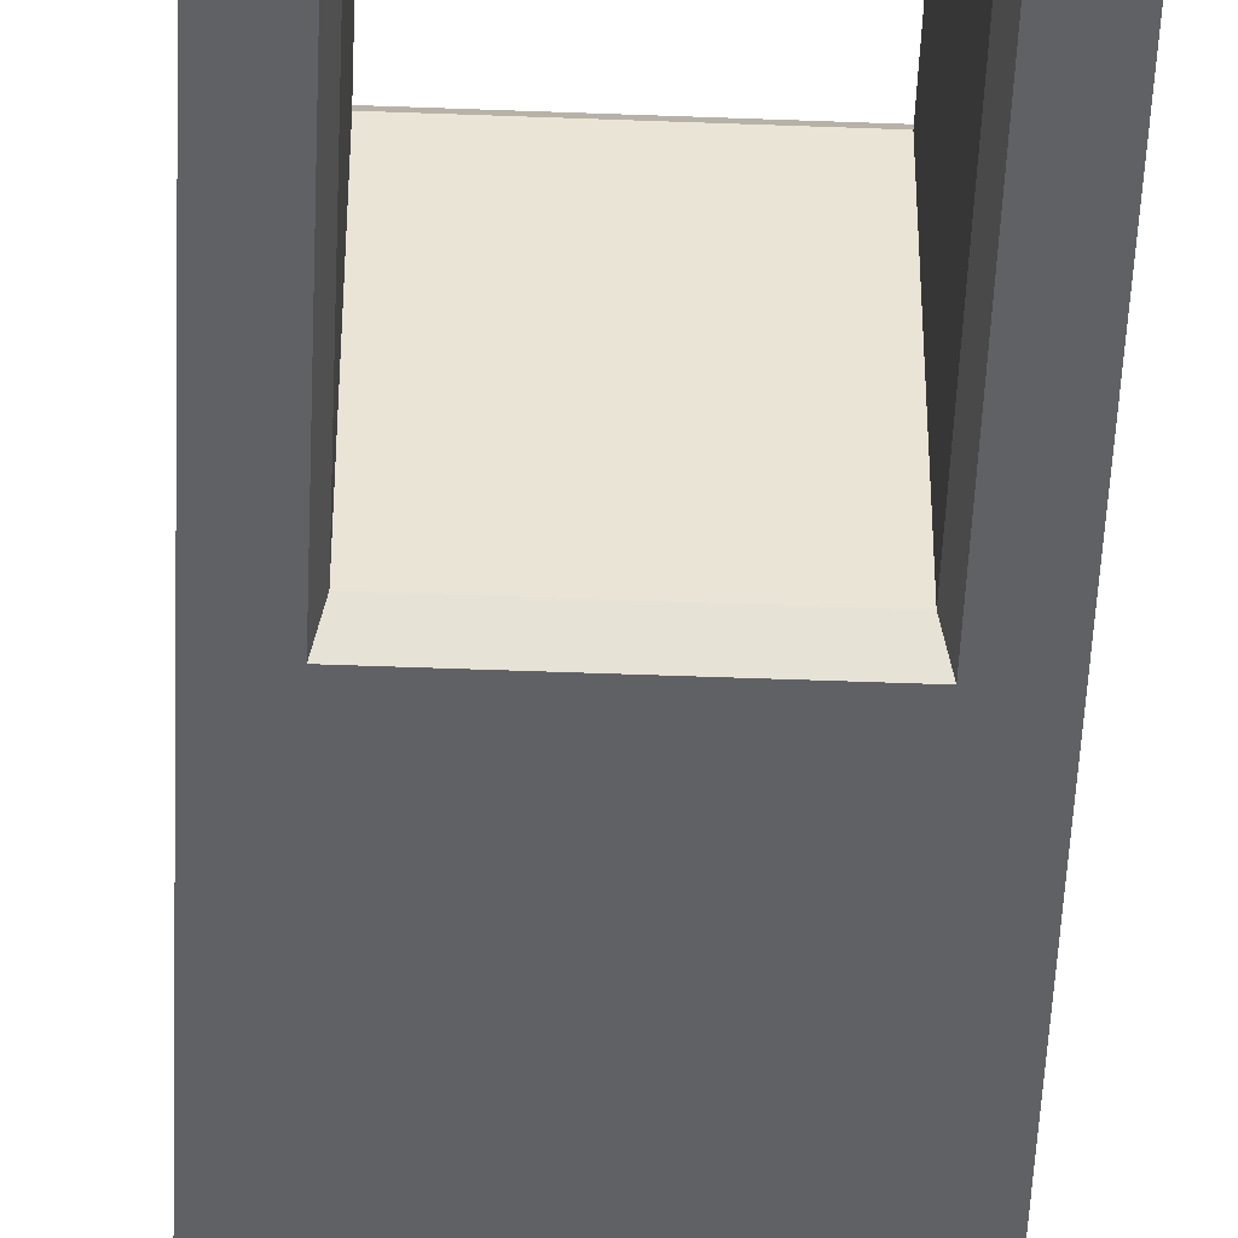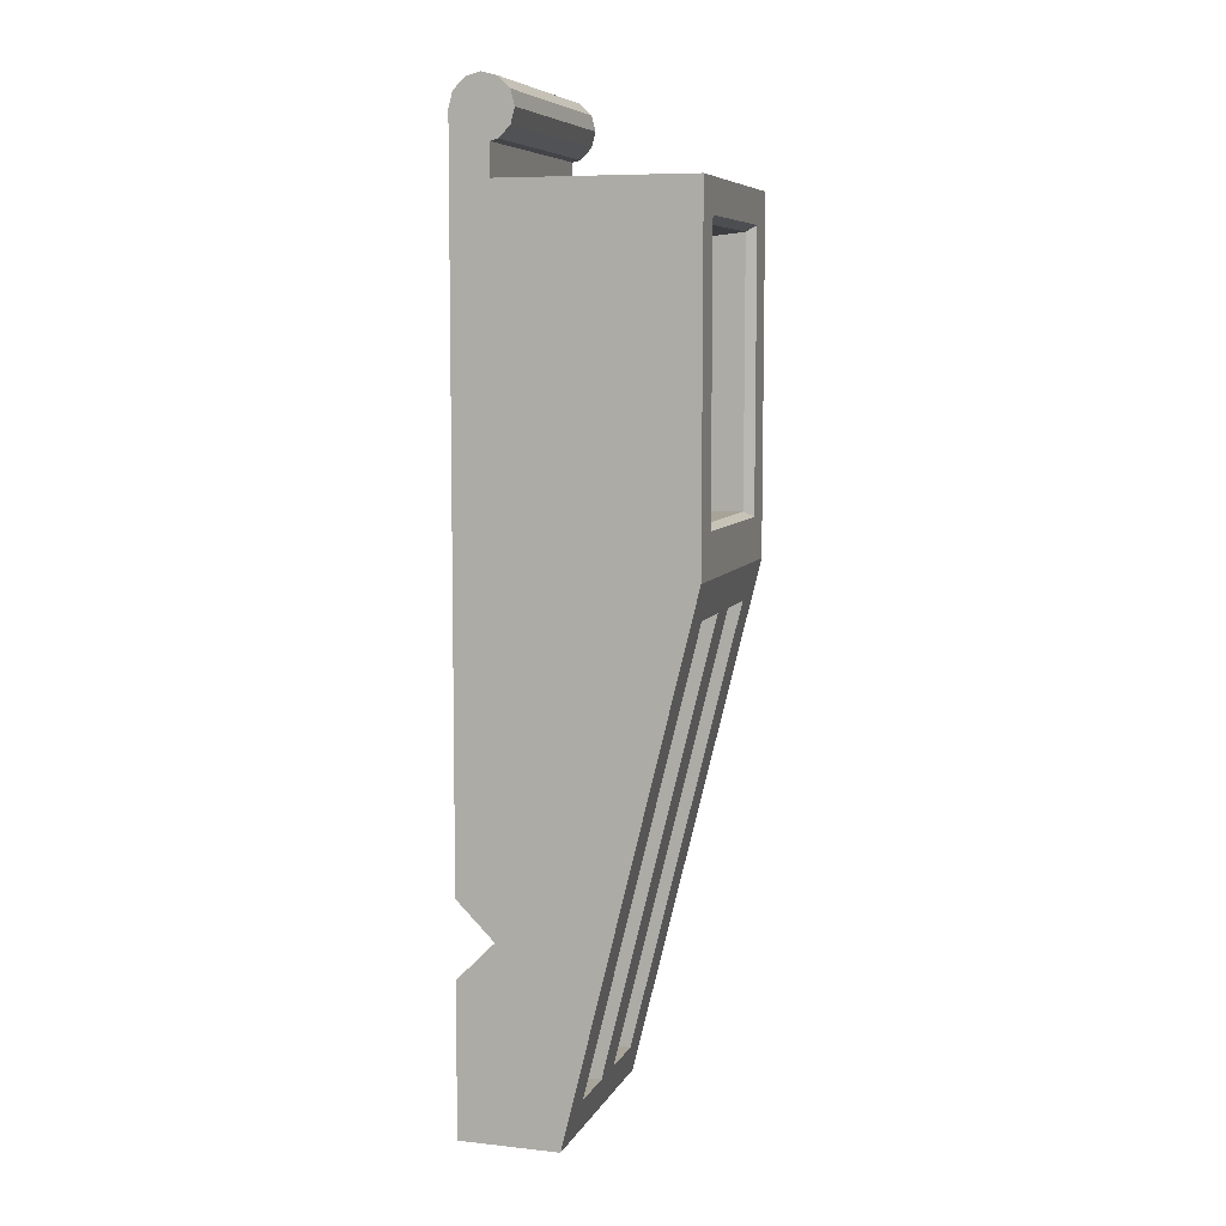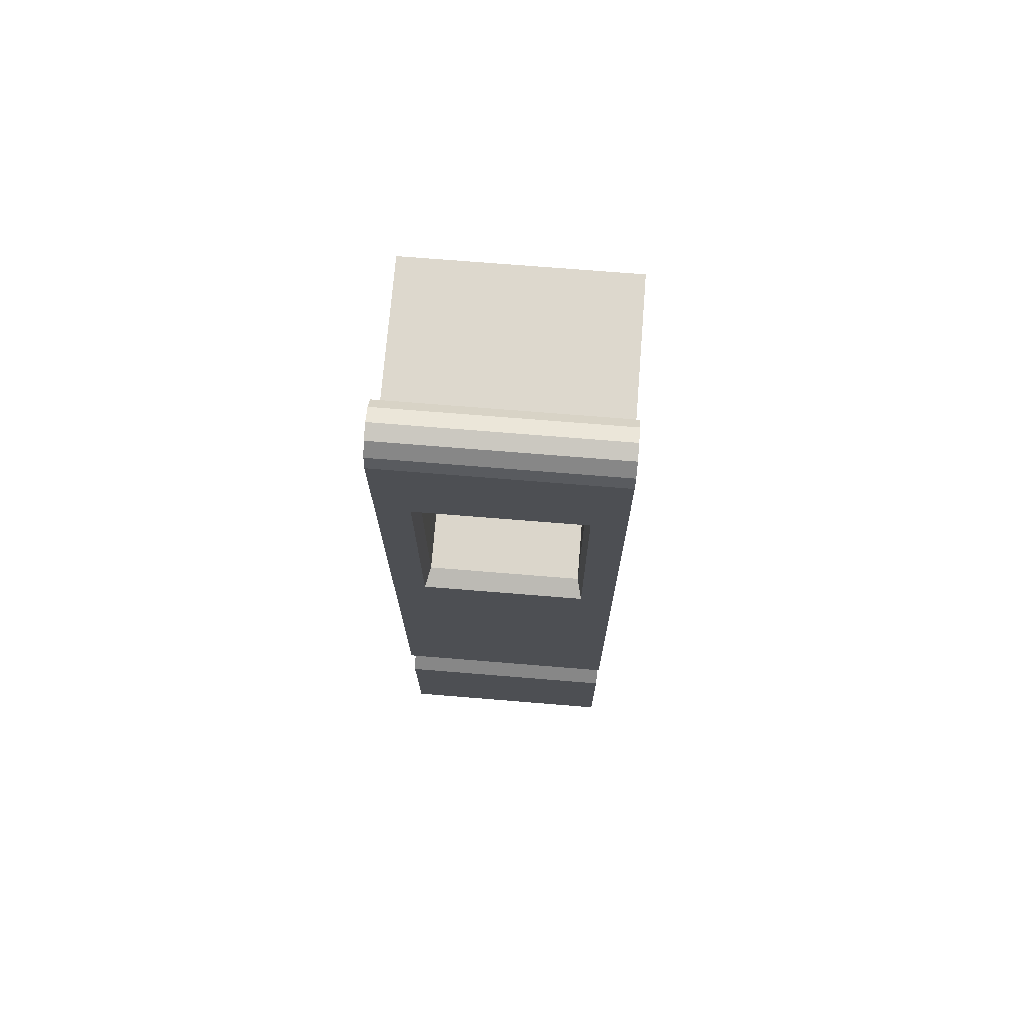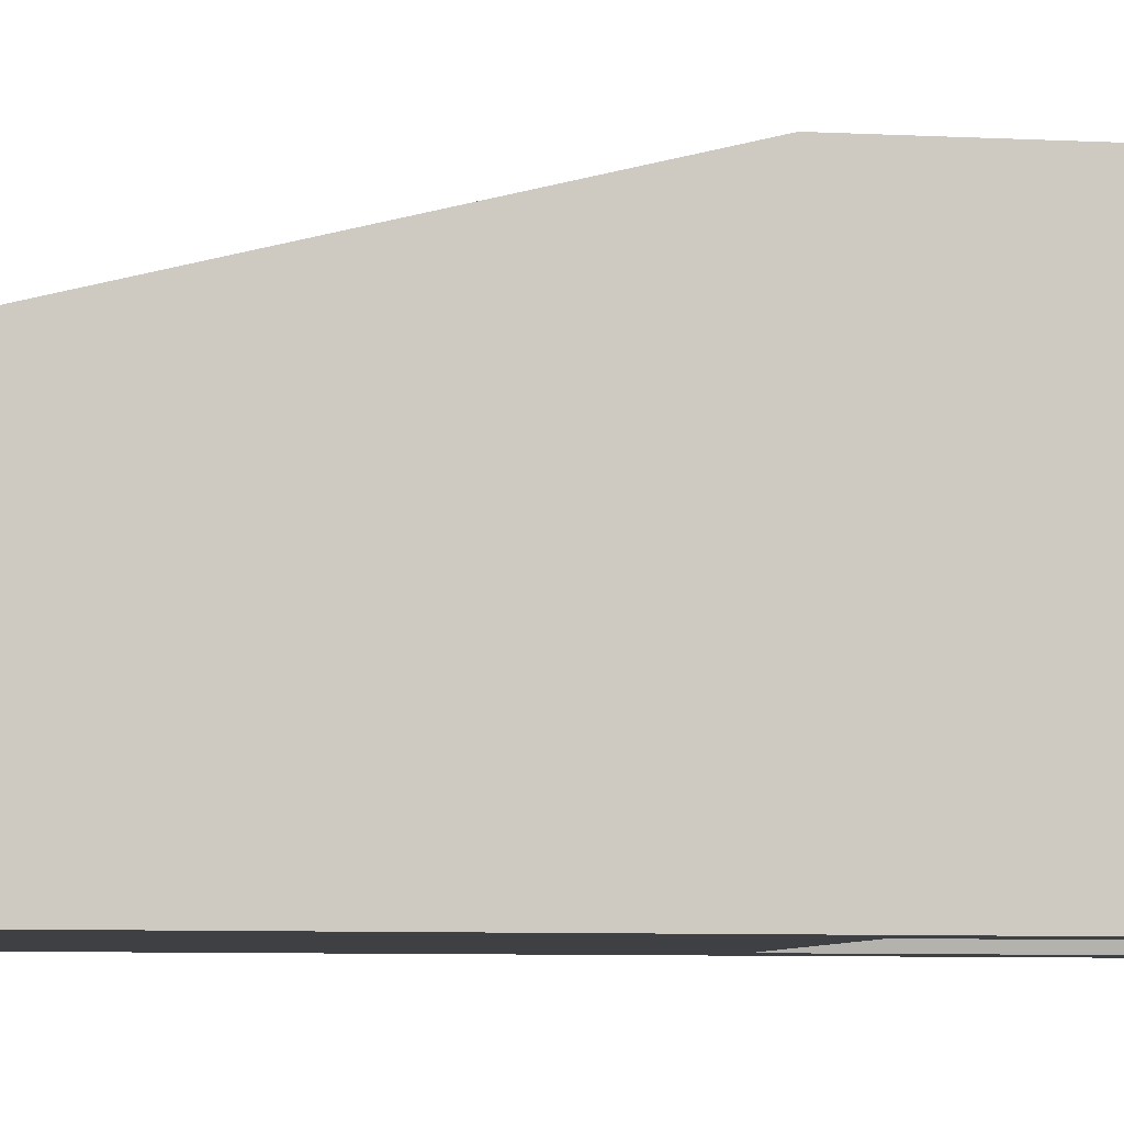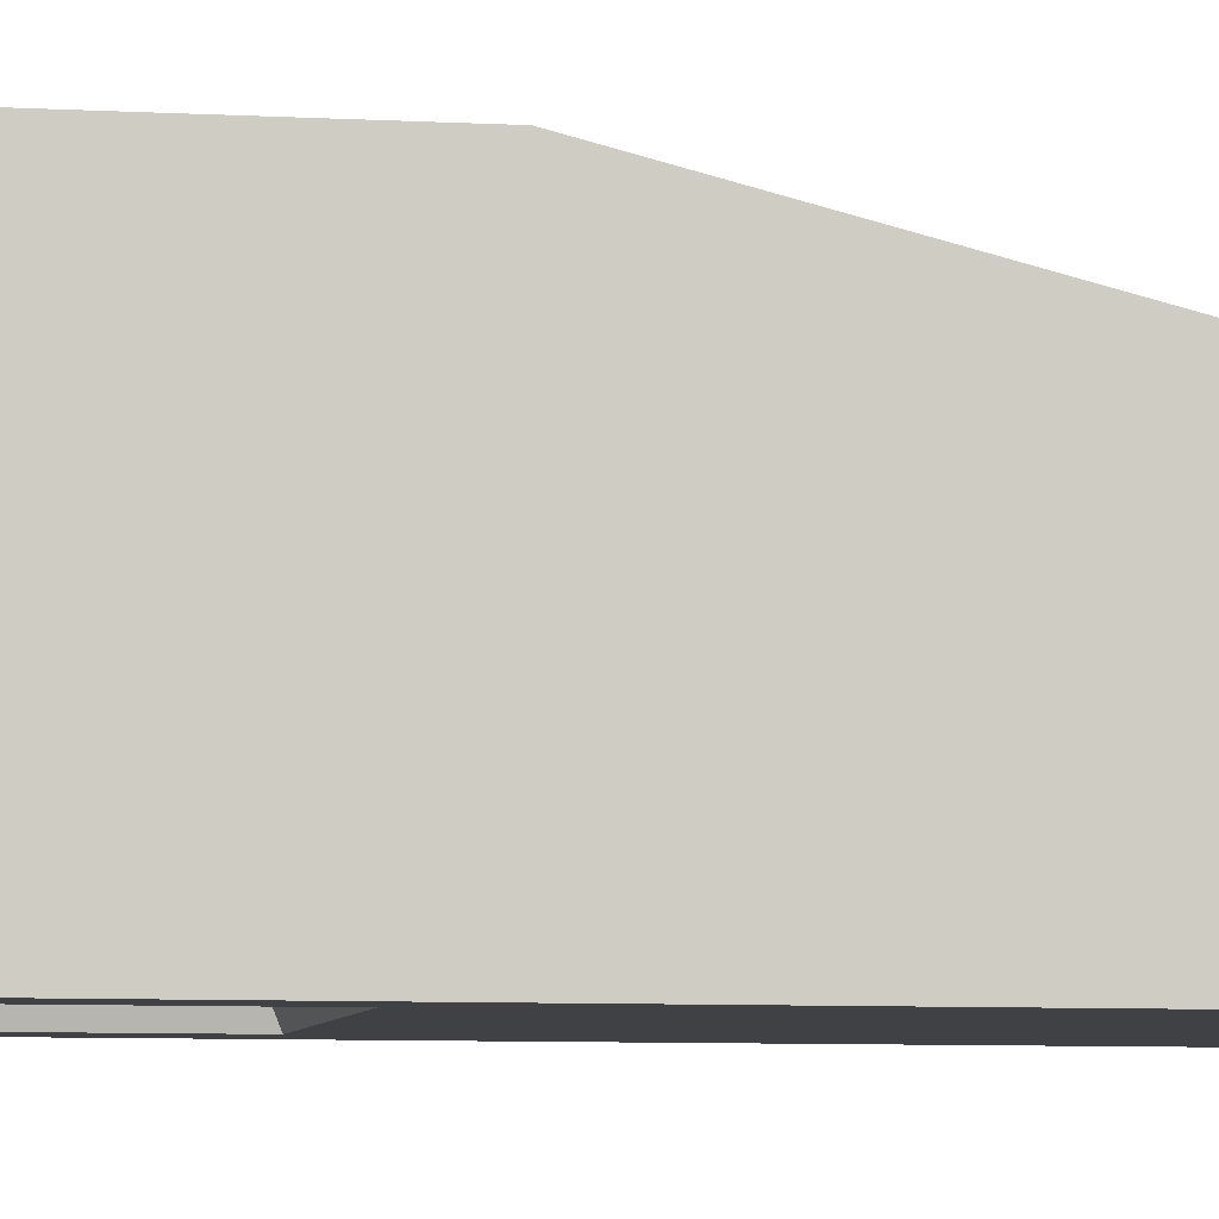
<metadata>
{"format":"obj","ext":"obj","renderer":"f3d","projection":"perspective","resolution":1024,"background":"white","views":[{"elev":-49.9,"azim":177.4,"up":"+Z"},{"elev":7.5,"azim":-73.0,"up":"+Y"},{"elev":72.3,"azim":-175.3,"up":"+Y"},{"elev":-4.9,"azim":77.3,"up":"+Z"},{"elev":-5.9,"azim":-101.4,"up":"+Z"}]}
</metadata>
<code>
v -0.006099 -0.0152 0.002
v 0.006007 -0.01324 0
v 0.006001 -0.01524 0.002
v 0.006007 -0.01324 0
v -0.006099 -0.0152 0.002
v -0.006093 -0.0132 0
v 0.006001 -0.01524 0.002
v -0.006106 -0.0172 0
v -0.006099 -0.0152 0.002
v -0.006106 -0.0172 0
v 0.006001 -0.01524 0.002
v 0.005994 -0.01724 0
v -0.006131 -0.0252 0.00526
v 0.005969 -0.02524 0
v 0.005969 -0.02524 0.00526
v 0.005969 -0.02524 0
v -0.006131 -0.0252 0.00526
v -0.006131 -0.0252 0
v -0.006043 0.0023 0.012
v -0.004336 0.004524 0.012
v -0.005984 0.0205 0.012
v -0.004336 0.004524 0.012
v -0.006043 0.0023 0.012
v 0.006057 0.002261 0.012
v -0.004336 0.004524 0.012
v 0.006057 0.002261 0.012
v 0.004365 0.004496 0.012
v 0.004365 0.004496 0.012
v 0.006057 0.002261 0.012
v 0.004411 0.01875 0.012
v 0.004411 0.01875 0.012
v 0.006057 0.002261 0.012
v 0.006116 0.02046 0.012
v -0.005984 0.0205 0.012
v -0.00429 0.01877 0.012
v 0.006116 0.02046 0.012
v -0.00429 0.01877 0.012
v -0.005984 0.0205 0.012
v -0.004336 0.004524 0.012
v 0.006116 0.02046 0.012
v -0.00429 0.01877 0.012
v 0.004411 0.01875 0.012
v -0.006106 -0.0172 0
v 0.005969 -0.02524 0
v -0.006131 -0.0252 0
v 0.005969 -0.02524 0
v -0.006106 -0.0172 0
v 0.005994 -0.01724 0
v -0.006131 -0.0252 0.00526
v -0.004125 -0.02326 0.005736
v -0.004049 0.000351 0.01152
v -0.004125 -0.02326 0.005736
v -0.006131 -0.0252 0.00526
v 0.005969 -0.02524 0.00526
v -0.004125 -0.02326 0.005736
v 0.005969 -0.02524 0.00526
v -0.001075 -0.02327 0.005736
v -0.001075 -0.02327 0.005736
v 0.005969 -0.02524 0.00526
v 0.000925 -0.02328 0.005736
v -0.001075 -0.02327 0.005736
v 0.000925 -0.02328 0.005736
v 0.001001 0.000335 0.01152
v 0.000925 -0.02328 0.005736
v 0.005969 -0.02524 0.00526
v 0.003975 -0.02329 0.005736
v -0.006043 0.0023 0.012
v -0.004049 0.000351 0.01152
v 0.006057 0.002261 0.012
v -0.004049 0.000351 0.01152
v -0.006043 0.0023 0.012
v -0.006131 -0.0252 0.00526
v 0.006057 0.002261 0.012
v -0.004049 0.000351 0.01152
v -0.000999 0.000341 0.01152
v 0.006057 0.002261 0.012
v -0.000999 0.000341 0.01152
v 0.001001 0.000335 0.01152
v 0.001001 0.000335 0.01152
v -0.000999 0.000341 0.01152
v -0.001075 -0.02327 0.005736
v 0.006057 0.002261 0.012
v 0.001001 0.000335 0.01152
v 0.004051 0.000325 0.01152
v 0.006057 0.002261 0.012
v 0.004051 0.000325 0.01152
v 0.003975 -0.02329 0.005736
v 0.006057 0.002261 0.012
v 0.003975 -0.02329 0.005736
v 0.005969 -0.02524 0.00526
v 0.004065 0.004761 0.0115
v -0.004336 0.004524 0.012
v 0.004365 0.004496 0.012
v -0.004336 0.004524 0.012
v 0.004065 0.004761 0.0115
v -0.004035 0.004787 0.0115
v -0.00429 0.01877 0.012
v 0.004109 0.01842 0.0115
v 0.004411 0.01875 0.012
v 0.004109 0.01842 0.0115
v -0.00429 0.01877 0.012
v -0.00399 0.01844 0.0115
v -0.001075 -0.02327 0.003736
v -0.004125 -0.02326 0.005736
v -0.001075 -0.02327 0.005736
v -0.004125 -0.02326 0.005736
v -0.001075 -0.02327 0.003736
v -0.004125 -0.02326 0.003736
v 0.003975 -0.02329 0.003736
v 0.000925 -0.02328 0.005736
v 0.003975 -0.02329 0.005736
v 0.000925 -0.02328 0.005736
v 0.003975 -0.02329 0.003736
v 0.000925 -0.02328 0.003736
v -0.004049 0.000351 0.01152
v -0.004125 -0.02326 0.003736
v -0.004049 0.000351 0.003736
v -0.004125 -0.02326 0.003736
v -0.004049 0.000351 0.01152
v -0.004125 -0.02326 0.005736
v -0.004049 0.000351 0.01152
v -0.000999 0.000341 0.003736
v -0.000999 0.000341 0.01152
v -0.000999 0.000341 0.003736
v -0.004049 0.000351 0.01152
v -0.004049 0.000351 0.003736
v 0.001001 0.000335 0.003736
v 0.004051 0.000325 0.01152
v 0.001001 0.000335 0.01152
v 0.004051 0.000325 0.01152
v 0.001001 0.000335 0.003736
v 0.004051 0.000325 0.003736
v -0.004125 -0.02326 0.003736
v -0.000999 0.000341 0.003736
v -0.004049 0.000351 0.003736
v -0.000999 0.000341 0.003736
v -0.004125 -0.02326 0.003736
v -0.001075 -0.02327 0.003736
v -0.001075 -0.02327 0.003736
v -0.000999 0.000341 0.01152
v -0.000999 0.000341 0.003736
v -0.000999 0.000341 0.01152
v -0.001075 -0.02327 0.003736
v -0.001075 -0.02327 0.005736
v 0.000925 -0.02328 0.003736
v 0.004051 0.000325 0.003736
v 0.001001 0.000335 0.003736
v 0.004051 0.000325 0.003736
v 0.000925 -0.02328 0.003736
v 0.003975 -0.02329 0.003736
v 0.003975 -0.02329 0.003736
v 0.004051 0.000325 0.01152
v 0.004051 0.000325 0.003736
v 0.004051 0.000325 0.01152
v 0.003975 -0.02329 0.003736
v 0.003975 -0.02329 0.005736
v 0.000925 -0.02328 0.005736
v 0.001001 0.000335 0.003736
v 0.001001 0.000335 0.01152
v 0.001001 0.000335 0.003736
v 0.000925 -0.02328 0.005736
v 0.000925 -0.02328 0.003736
v 0.004109 0.01842 0.0115
v 0.004365 0.004496 0.012
v 0.004411 0.01875 0.012
v 0.004365 0.004496 0.012
v 0.004109 0.01842 0.0115
v 0.004065 0.004761 0.0115
v -0.004336 0.004524 0.012
v -0.00399 0.01844 0.0115
v -0.00429 0.01877 0.012
v -0.00399 0.01844 0.0115
v -0.004336 0.004524 0.012
v -0.004035 0.004787 0.0115
v 0.006116 0.02046 0.002
v -0.005984 0.0205 0.012
v 0.006116 0.02046 0.012
v -0.005984 0.0205 0.012
v 0.006116 0.02046 0.002
v -0.005984 0.0205 0.002
v -0.005978 0.02224 0.002408
v 0.006124 0.02279 0.002995
v -0.005976 0.02283 0.002995
v 0.006124 0.02279 0.002995
v -0.005978 0.02224 0.002408
v 0.006122 0.0222 0.002408
v -0.005969 0.02502 0.000803
v -0.005969 0.02502 0.002408
v -0.005969 0.02524 0.001605
v -0.005969 0.02502 0.002408
v -0.005969 0.02502 0.000803
v -0.005971 0.0245 0.000278
v -0.005969 0.02502 0.002408
v -0.005971 0.0245 0.000278
v -0.005971 0.02444 0.002995
v -0.005971 0.02444 0.002995
v -0.005971 0.0245 0.000278
v -0.005971 0.02444 0.000215
v -0.005971 0.02444 0.002995
v -0.005971 0.02444 0.000215
v -0.005974 0.02363 0
v -0.005971 0.02444 0.002995
v -0.005974 0.02363 0
v -0.005974 0.02363 0.00321
v -0.005974 0.02363 0.00321
v -0.005974 0.02363 0
v -0.005979 0.02213 0.002
v -0.005979 0.02213 0.002
v -0.005974 0.02363 0
v -0.006093 -0.0132 0
v -0.005974 0.02363 0.00321
v -0.005979 0.02213 0.002
v -0.005976 0.02283 0.002995
v -0.005976 0.02283 0.002995
v -0.005979 0.02213 0.002
v -0.005978 0.02224 0.002408
v -0.005979 0.02213 0.002
v -0.006093 -0.0132 0
v -0.005984 0.0205 0.002
v -0.005984 0.0205 0.002
v -0.006093 -0.0132 0
v -0.005984 0.0205 0.012
v -0.005984 0.0205 0.012
v -0.006093 -0.0132 0
v -0.006043 0.0023 0.012
v -0.006043 0.0023 0.012
v -0.006093 -0.0132 0
v -0.006099 -0.0152 0.002
v -0.006043 0.0023 0.012
v -0.006099 -0.0152 0.002
v -0.006131 -0.0252 0.00526
v -0.006131 -0.0252 0.00526
v -0.006099 -0.0152 0.002
v -0.006106 -0.0172 0
v -0.006131 -0.0252 0.00526
v -0.006106 -0.0172 0
v -0.006131 -0.0252 0
v 0.006057 0.002261 0.012
v 0.006116 0.02046 0.002
v 0.006116 0.02046 0.012
v 0.006131 0.02499 0.002408
v 0.006131 0.02499 0.000803
v 0.006131 0.0252 0.001605
v 0.006131 0.02499 0.000803
v 0.006131 0.02499 0.002408
v 0.006129 0.02446 0.000278
v 0.006129 0.02446 0.000278
v 0.006131 0.02499 0.002408
v 0.006129 0.0244 0.002995
v 0.006129 0.02446 0.000278
v 0.006129 0.0244 0.002995
v 0.006129 0.0244 0.000215
v 0.006129 0.0244 0.000215
v 0.006129 0.0244 0.002995
v 0.006126 0.0236 0.00321
v 0.006129 0.0244 0.000215
v 0.006126 0.0236 0.00321
v 0.006126 0.0236 0
v 0.006126 0.0236 0
v 0.006126 0.0236 0.00321
v 0.006124 0.02279 0.002995
v 0.006126 0.0236 0
v 0.006124 0.02279 0.002995
v 0.006121 0.0221 0.002
v 0.006126 0.0236 0
v 0.006121 0.0221 0.002
v 0.006007 -0.01324 0
v 0.006121 0.0221 0.002
v 0.006124 0.02279 0.002995
v 0.006122 0.0222 0.002408
v 0.006007 -0.01324 0
v 0.006121 0.0221 0.002
v 0.006116 0.02046 0.002
v 0.006007 -0.01324 0
v 0.006116 0.02046 0.002
v 0.006057 0.002261 0.012
v 0.006007 -0.01324 0
v 0.006057 0.002261 0.012
v 0.006001 -0.01524 0.002
v 0.006001 -0.01524 0.002
v 0.006057 0.002261 0.012
v 0.005969 -0.02524 0.00526
v 0.006001 -0.01524 0.002
v 0.005969 -0.02524 0.00526
v 0.005994 -0.01724 0
v 0.005994 -0.01724 0
v 0.005969 -0.02524 0.00526
v 0.005969 -0.02524 0
v 0.006131 0.02499 0.000803
v -0.005971 0.0245 0.000278
v -0.005969 0.02502 0.000803
v -0.005971 0.0245 0.000278
v 0.006131 0.02499 0.000803
v 0.006129 0.0244 0.000215
v 0.006129 0.0244 0.000215
v 0.006131 0.02499 0.000803
v 0.006129 0.02446 0.000278
v 0.006129 0.0244 0.000215
v -0.005971 0.02444 0.000215
v -0.005971 0.0245 0.000278
v 0.006129 0.0244 0.000215
v -0.005974 0.02363 0
v -0.005971 0.02444 0.000215
v -0.005974 0.02363 0
v 0.006129 0.0244 0.000215
v 0.006126 0.0236 0
v -0.005984 0.0205 0.002
v 0.006121 0.0221 0.002
v -0.005979 0.02213 0.002
v 0.006121 0.0221 0.002
v -0.005984 0.0205 0.002
v 0.006116 0.02046 0.002
v -0.005976 0.02283 0.002995
v 0.006126 0.0236 0.00321
v -0.005974 0.02363 0.00321
v 0.006126 0.0236 0.00321
v -0.005976 0.02283 0.002995
v 0.006124 0.02279 0.002995
v -0.005978 0.02224 0.002408
v 0.006121 0.0221 0.002
v 0.006122 0.0222 0.002408
v 0.006121 0.0221 0.002
v -0.005978 0.02224 0.002408
v -0.005979 0.02213 0.002
v -0.005974 0.02363 0.00321
v 0.006129 0.0244 0.002995
v -0.005971 0.02444 0.002995
v 0.006129 0.0244 0.002995
v -0.005974 0.02363 0.00321
v 0.006126 0.0236 0.00321
v 0.006131 0.0252 0.001605
v -0.005969 0.02502 0.002408
v 0.006131 0.02499 0.002408
v -0.005969 0.02502 0.002408
v 0.006131 0.0252 0.001605
v -0.005969 0.02524 0.001605
v 0.006131 0.02499 0.000803
v -0.005969 0.02524 0.001605
v 0.006131 0.0252 0.001605
v -0.005969 0.02524 0.001605
v 0.006131 0.02499 0.000803
v -0.005969 0.02502 0.000803
v 0.006129 0.0244 0.002995
v -0.005969 0.02502 0.002408
v -0.005971 0.02444 0.002995
v -0.005969 0.02502 0.002408
v 0.006129 0.0244 0.002995
v 0.006131 0.02499 0.002408
v -0.004035 0.004787 0.0115
v -0.003994 0.0173 0.001
v -0.00399 0.01844 0.0115
v -0.003994 0.0173 0.001
v -0.004035 0.004787 0.0115
v -0.004035 0.004553 0.001
v 0.004106 0.01727 0.001
v 0.004065 0.004761 0.0115
v 0.004109 0.01842 0.0115
v 0.004065 0.004761 0.0115
v 0.004106 0.01727 0.001
v 0.004065 0.004527 0.001
v 0.004326 0.004083 0
v 0.004106 0.01727 0.001
v 0.004369 0.01767 0
v 0.004106 0.01727 0.001
v 0.004326 0.004083 0
v 0.004065 0.004527 0.001
v 0.004326 0.004083 0
v -0.004035 0.004553 0.001
v 0.004065 0.004527 0.001
v -0.004035 0.004553 0.001
v 0.004326 0.004083 0
v -0.004299 0.00411 0
v -0.003994 0.0173 0.001
v 0.004369 0.01767 0
v 0.004106 0.01727 0.001
v 0.004369 0.01767 0
v -0.003994 0.0173 0.001
v -0.004255 0.0177 0
v -0.003994 0.0173 0.001
v -0.004299 0.00411 0
v -0.004255 0.0177 0
v -0.004299 0.00411 0
v -0.003994 0.0173 0.001
v -0.004035 0.004553 0.001
v -0.005974 0.02363 0
v -0.004255 0.0177 0
v -0.006093 -0.0132 0
v -0.004255 0.0177 0
v -0.005974 0.02363 0
v 0.006126 0.0236 0
v -0.006093 -0.0132 0
v -0.004255 0.0177 0
v -0.004299 0.00411 0
v -0.004255 0.0177 0
v 0.006126 0.0236 0
v 0.004369 0.01767 0
v 0.004369 0.01767 0
v 0.006126 0.0236 0
v 0.004326 0.004083 0
v -0.004299 0.00411 0
v 0.006007 -0.01324 0
v -0.006093 -0.0132 0
v 0.006007 -0.01324 0
v -0.004299 0.00411 0
v 0.004326 0.004083 0
v 0.006007 -0.01324 0
v 0.004326 0.004083 0
v 0.006126 0.0236 0
v 0.004065 0.004761 0.0115
v -0.004035 0.004553 0.001
v -0.004035 0.004787 0.0115
v -0.004035 0.004553 0.001
v 0.004065 0.004761 0.0115
v 0.004065 0.004527 0.001
v -0.003994 0.0173 0.001
v 0.004109 0.01842 0.0115
v -0.00399 0.01844 0.0115
v 0.004109 0.01842 0.0115
v -0.003994 0.0173 0.001
v 0.004106 0.01727 0.001
f 1 2 3
f 4 5 6
f 7 8 9
f 10 11 12
f 13 14 15
f 16 17 18
f 19 20 21
f 22 23 24
f 25 26 27
f 28 29 30
f 31 32 33
f 34 35 36
f 37 38 39
f 40 41 42
f 43 44 45
f 46 47 48
f 49 50 51
f 52 53 54
f 55 56 57
f 58 59 60
f 61 62 63
f 64 65 66
f 67 68 69
f 70 71 72
f 73 74 75
f 76 77 78
f 79 80 81
f 82 83 84
f 85 86 87
f 88 89 90
f 91 92 93
f 94 95 96
f 97 98 99
f 100 101 102
f 103 104 105
f 106 107 108
f 109 110 111
f 112 113 114
f 115 116 117
f 118 119 120
f 121 122 123
f 124 125 126
f 127 128 129
f 130 131 132
f 133 134 135
f 136 137 138
f 139 140 141
f 142 143 144
f 145 146 147
f 148 149 150
f 151 152 153
f 154 155 156
f 157 158 159
f 160 161 162
f 163 164 165
f 166 167 168
f 169 170 171
f 172 173 174
f 175 176 177
f 178 179 180
f 181 182 183
f 184 185 186
f 187 188 189
f 190 191 192
f 193 194 195
f 196 197 198
f 199 200 201
f 202 203 204
f 205 206 207
f 208 209 210
f 211 212 213
f 214 215 216
f 217 218 219
f 220 221 222
f 223 224 225
f 226 227 228
f 229 230 231
f 232 233 234
f 235 236 237
f 238 239 240
f 241 242 243
f 244 245 246
f 247 248 249
f 250 251 252
f 253 254 255
f 256 257 258
f 259 260 261
f 262 263 264
f 265 266 267
f 268 269 270
f 271 272 273
f 274 275 276
f 277 278 279
f 280 281 282
f 283 284 285
f 286 287 288
f 289 290 291
f 292 293 294
f 295 296 297
f 298 299 300
f 301 302 303
f 304 305 306
f 307 308 309
f 310 311 312
f 313 314 315
f 316 317 318
f 319 320 321
f 322 323 324
f 325 326 327
f 328 329 330
f 331 332 333
f 334 335 336
f 337 338 339
f 340 341 342
f 343 344 345
f 346 347 348
f 349 350 351
f 352 353 354
f 355 356 357
f 358 359 360
f 361 362 363
f 364 365 366
f 367 368 369
f 370 371 372
f 373 374 375
f 376 377 378
f 379 380 381
f 382 383 384
f 385 386 387
f 388 389 390
f 391 392 393
f 394 395 396
f 397 398 399
f 400 401 402
f 403 404 405
f 406 407 408
f 409 410 411
f 412 413 414
f 415 416 417
f 418 419 420

</code>
